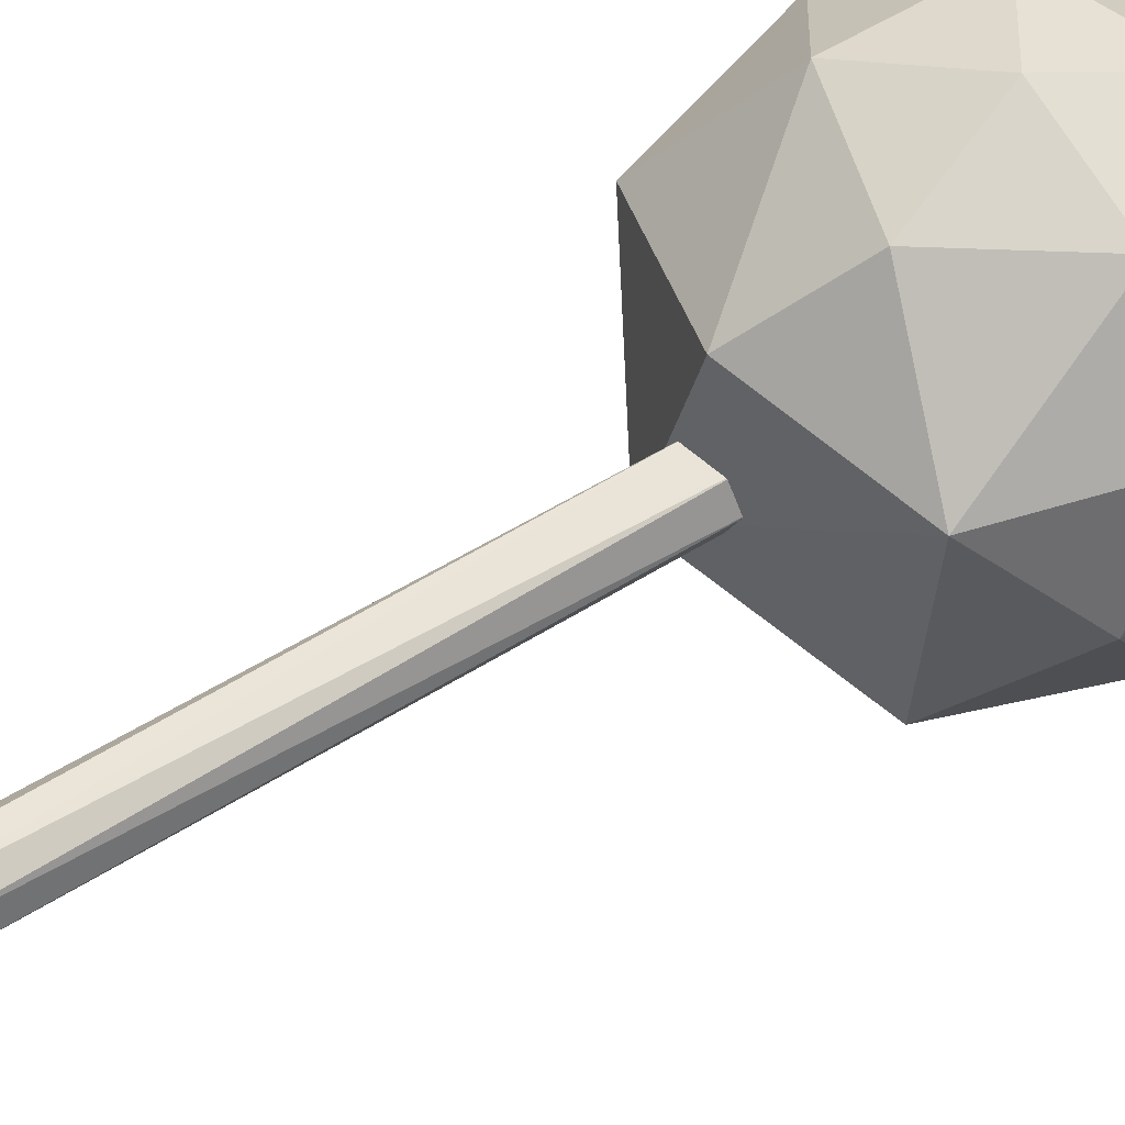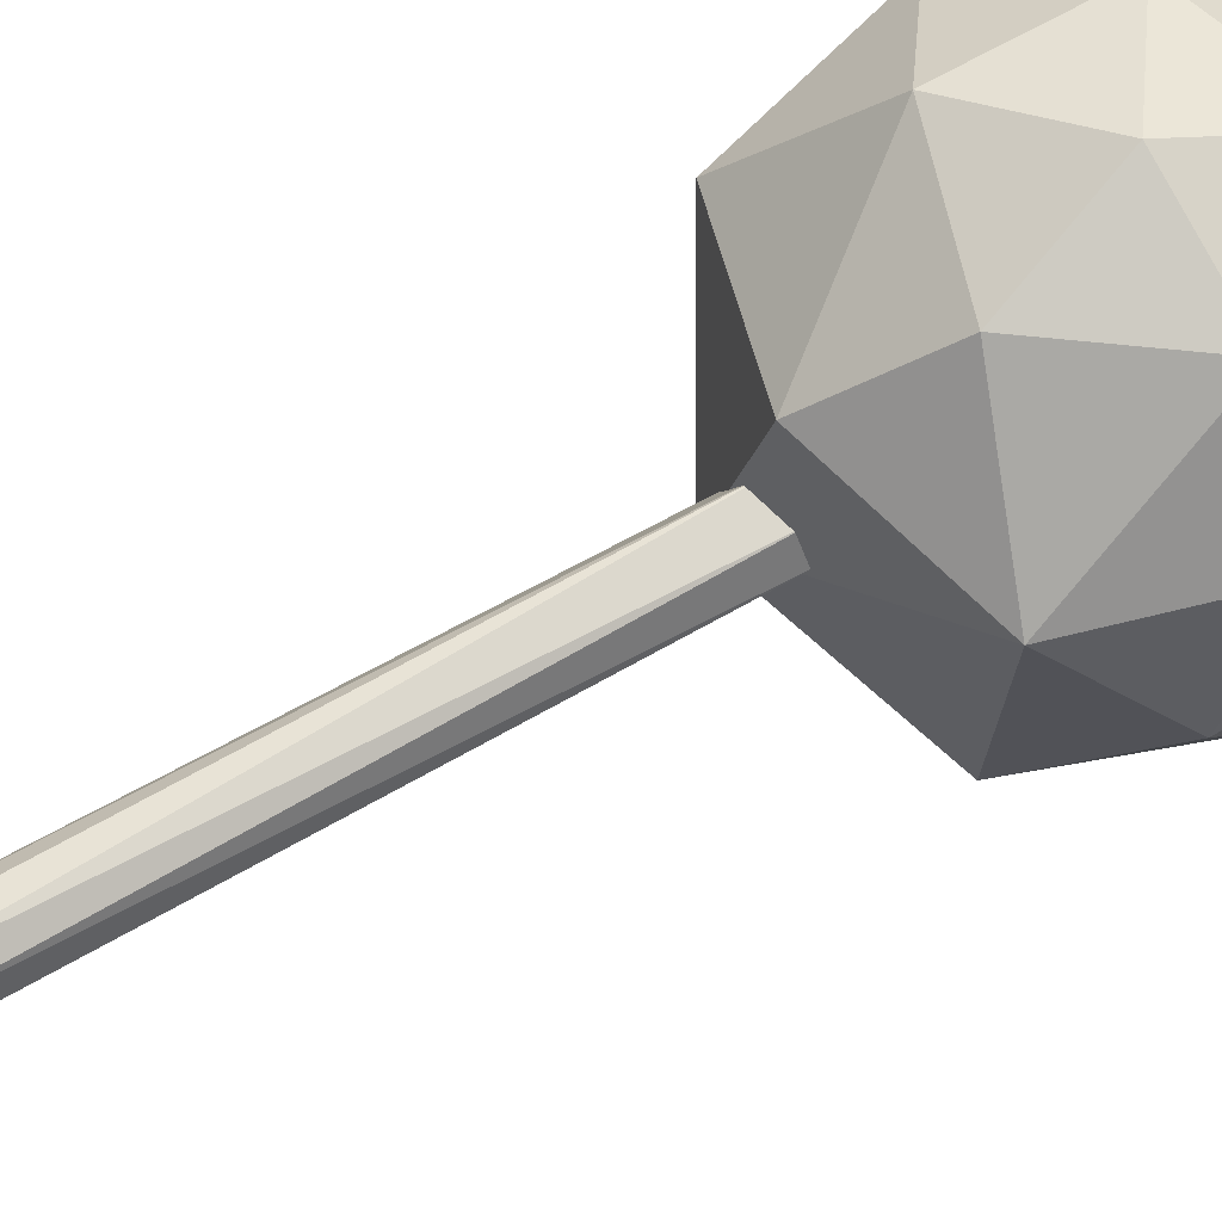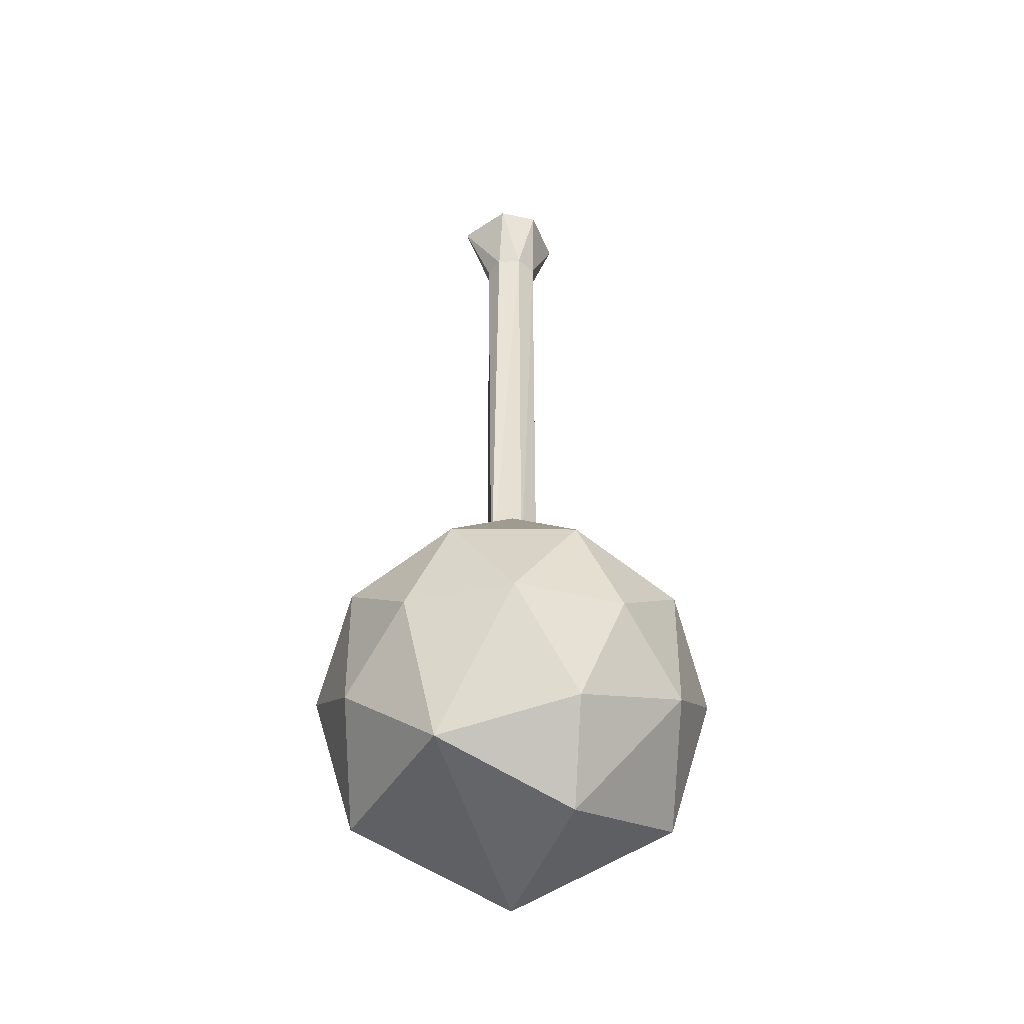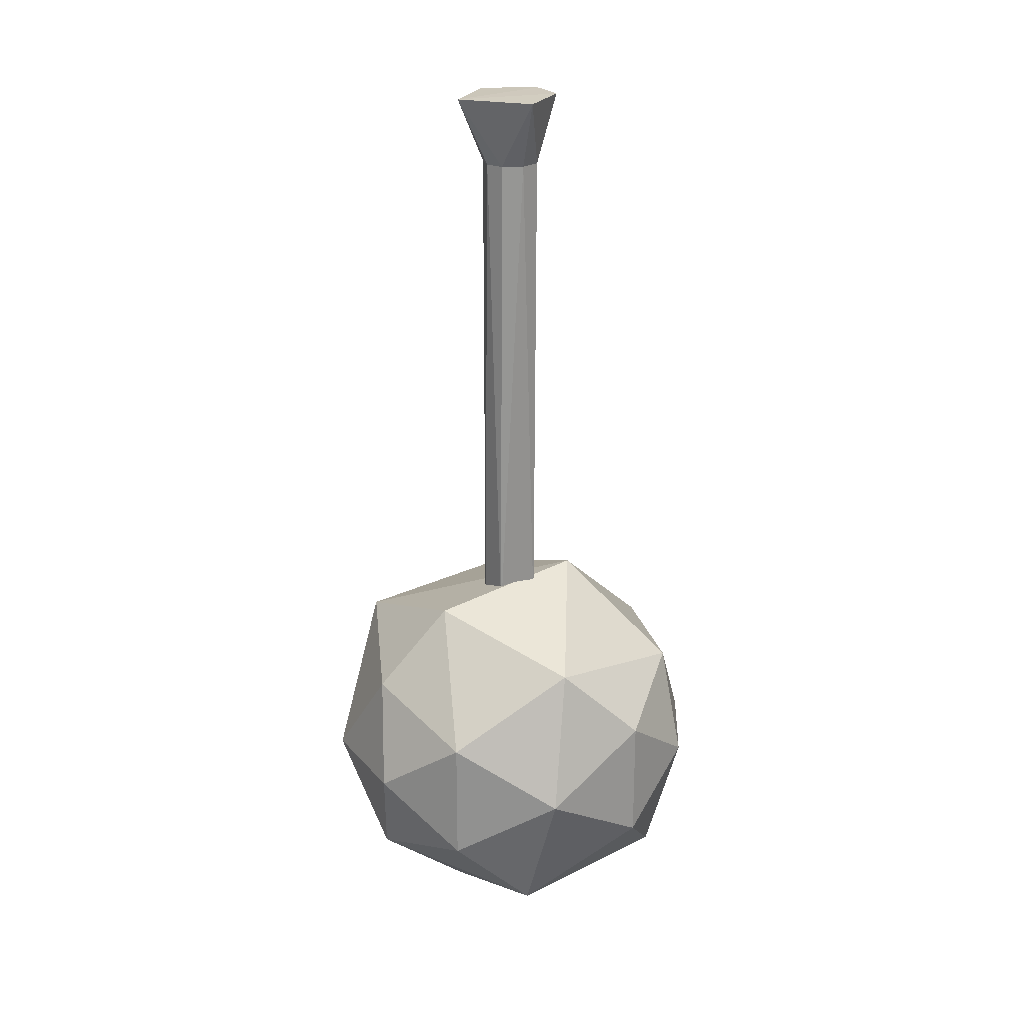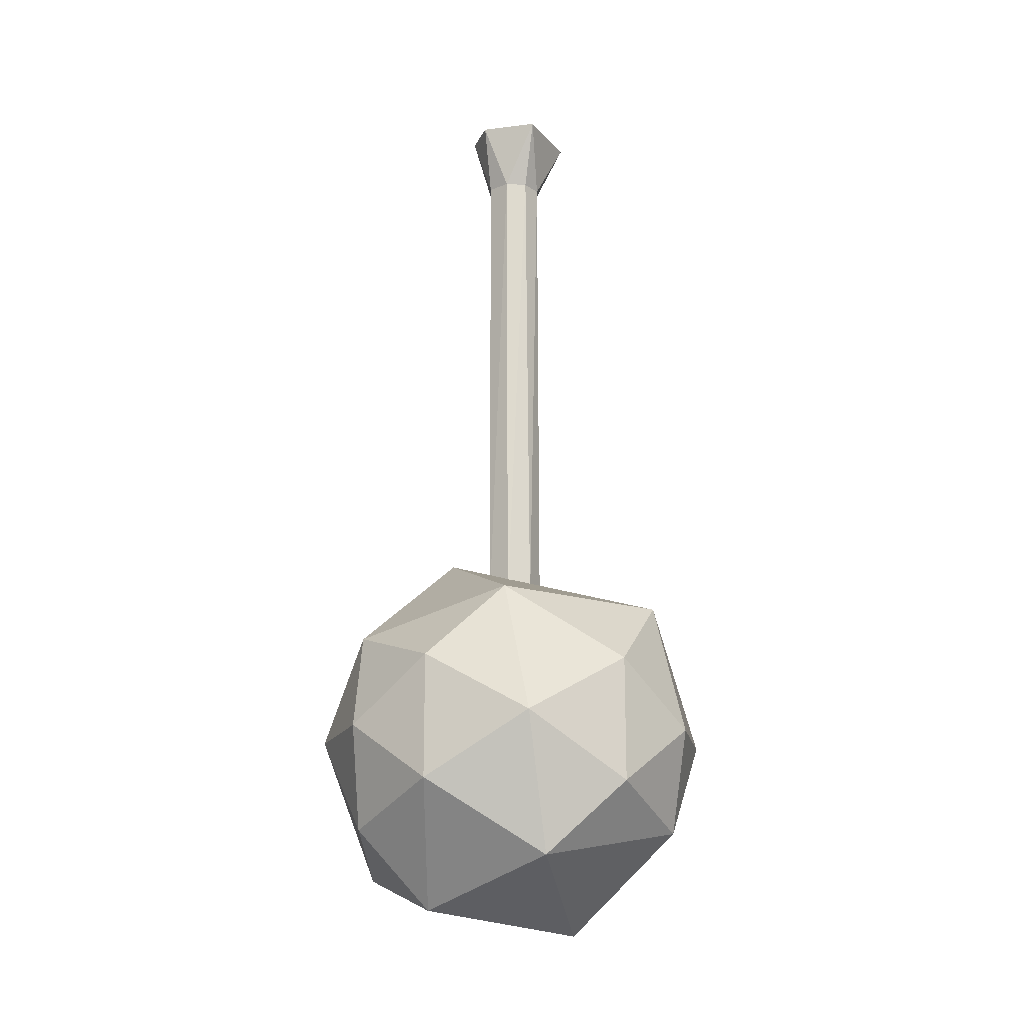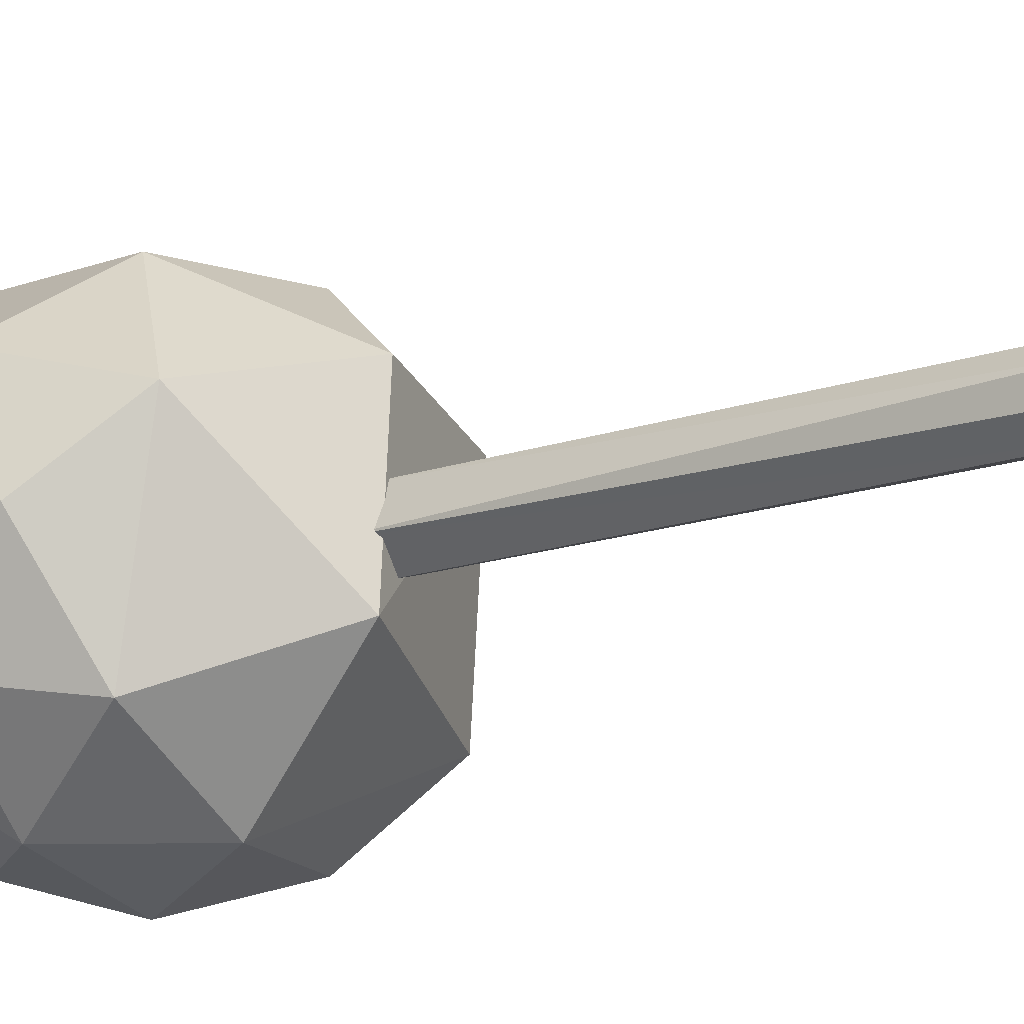
<metadata>
{"format":"obj","ext":"obj","renderer":"f3d","projection":"perspective","resolution":1024,"background":"white","views":[{"elev":55.0,"azim":56.4,"up":"+Y"},{"elev":65.4,"azim":60.0,"up":"+Y"},{"elev":-41.3,"azim":-32.4,"up":"+Z"},{"elev":22.8,"azim":-135.2,"up":"+Z"},{"elev":-17.9,"azim":53.6,"up":"+Z"},{"elev":-14.7,"azim":-51.7,"up":"+Y"}]}
</metadata>
<code>
o Tank_Turret_0
v -0.02159 -0.05678 2.204
v -0.09902 0.01598 0.5204
v -0.01627 -0.05786 0.5204
v -0.09201 0.06907 2.202
v -0.04183 0.1316 0.5204
v 0.02083 0.1324 2.202
v 0.05929 0.1155 0.5204
v 0.07658 0.09816 2.203
v 0.09811 0.04186 0.5204
v 0.09602 0.02659 2.203
v 0.06351 -0.03415 0.5204
v 0.05916 -0.03769 2.203
v 0.05562 0.2368 2.435
v -0.1776 0.112 2.432
v -0.1127 -0.07194 2.437
v 0.01679 -0.1131 2.436
v 0.1751 0.003915 2.43
v -0.04359 0.1254 2.202
v -0.08626 -0.005044 2.202
v 0 -0.6428 -0.01867
v 0.2869 -0.5421 0.1898
v -0.1096 -0.5421 0.3186
v 0.418 -0.3072 0.4372
v 0.5737 -0.3229 -0.01867
v -0.3546 -0.5421 -0.01867
v -0.1096 -0.5421 -0.3559
v 0.2869 -0.5421 -0.2271
v 0.6415 0.03167 0.1898
v -0.6033 -0.27 -0.01867
v -0.4642 -0.3229 0.3186
v -0.6415 0.03167 0.1898
v 0.4663 0.3166 0.439
v -0.6415 0.03167 -0.2271
v 0.005266 -0.3276 -0.624
v -0.4663 -0.2533 -0.4763
v 0.1146 0.2172 -0.689
v -0.005266 0.3909 0.5867
v 0.1096 0.6054 0.3186
v -0.49 0.254 0.4372
v -0.2869 0.6054 0.1898
v -0.418 0.3706 -0.4745
v -0.5737 0.3863 -0.01867
v -0.2869 0.6054 -0.2271
v 0.1096 0.6054 -0.3559
v 0.6033 0.3333 -0.01867
v 0.4642 0.3863 -0.3559
v 0.3546 0.6054 -0.01867
v 0 0.7061 -0.01867
v 0.6415 0.03167 -0.2271
v 0.49 -0.1906 -0.4745
v -0.1146 -0.1538 0.6516
f 1 2 3
f 4 5 2
f 6 7 5
f 8 9 7
f 10 11 9
f 12 3 11
f 2 5 9
f 13 14 15
f 12 16 1
f 10 17 12
f 18 14 13
f 8 17 10
f 6 13 8
f 19 15 14
f 1 16 15
f 20 21 22
f 23 21 24
f 20 22 25
f 20 25 26
f 20 26 27
f 23 24 28
f 29 30 31
f 23 28 32
f 29 31 33
f 34 35 36
f 37 32 38
f 39 37 40
f 41 42 43
f 36 41 44
f 45 46 47
f 47 44 48
f 47 46 44
f 46 36 44
f 44 43 48
f 44 41 43
f 43 40 48
f 43 42 40
f 42 39 40
f 40 38 48
f 40 37 38
f 38 47 48
f 38 32 47
f 32 45 47
f 49 46 45
f 49 50 46
f 50 36 46
f 36 35 41
f 33 42 41
f 33 31 42
f 31 39 42
f 39 51 37
f 28 45 32
f 50 34 36
f 35 33 41
f 35 29 33
f 31 30 39
f 30 51 39
f 51 32 37
f 51 23 32
f 28 49 45
f 28 24 49
f 24 50 49
f 27 34 50
f 27 26 34
f 26 35 34
f 26 25 35
f 25 29 35
f 25 30 29
f 25 22 30
f 22 51 30
f 24 27 50
f 24 21 27
f 21 20 27
f 22 23 51
f 22 21 23
f 1 19 2
f 19 4 2
f 4 18 5
f 18 6 5
f 6 8 7
f 8 10 9
f 10 12 11
f 12 1 3
f 5 7 9
f 9 11 3
f 3 2 9
f 15 16 13
f 16 17 13
f 18 4 14
f 12 17 16
f 4 19 14
f 19 1 15
f 8 13 17
f 6 18 13

</code>
